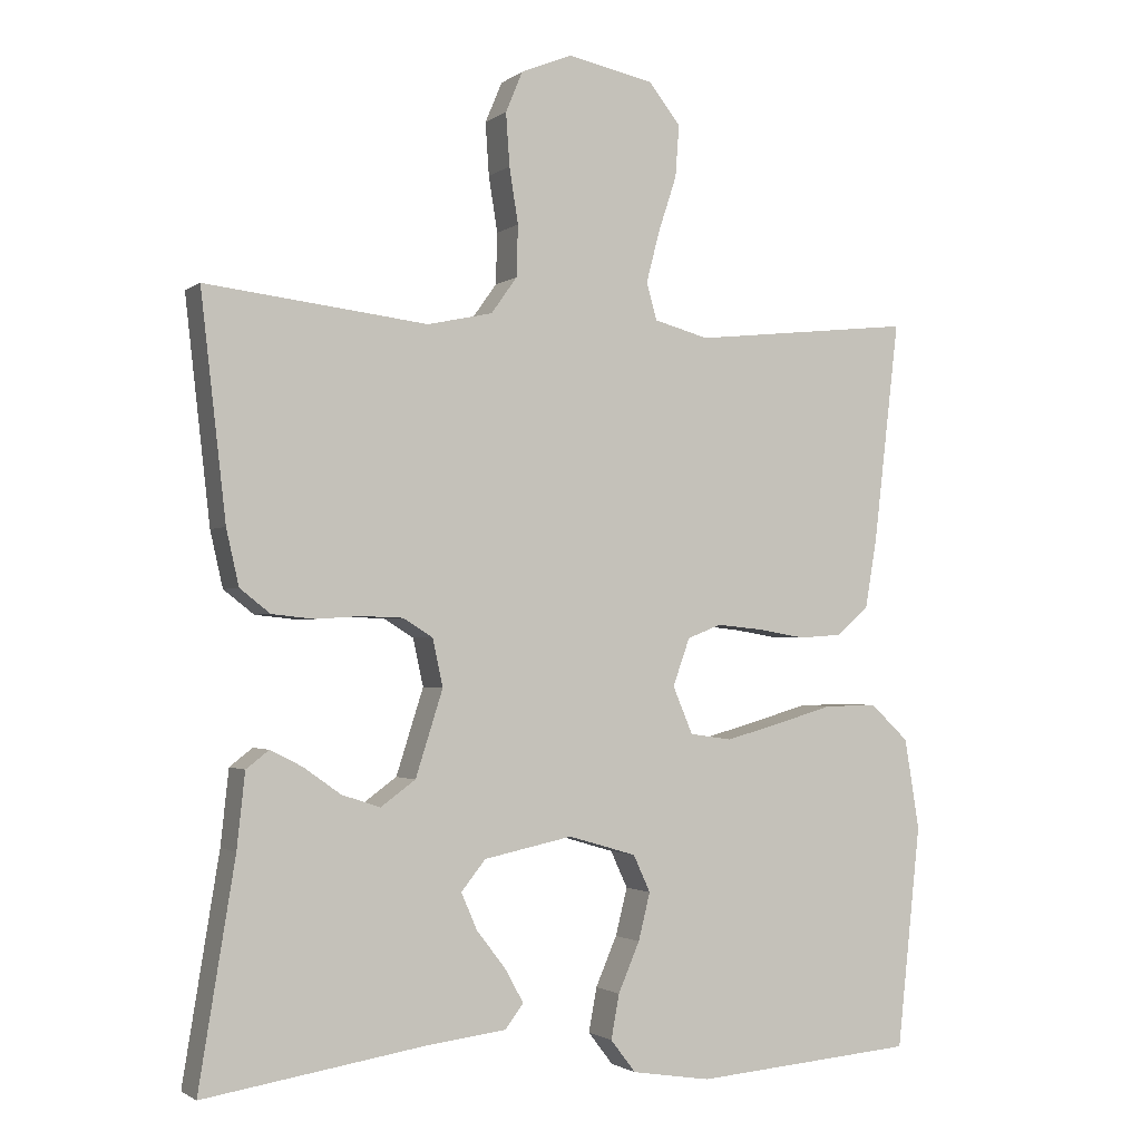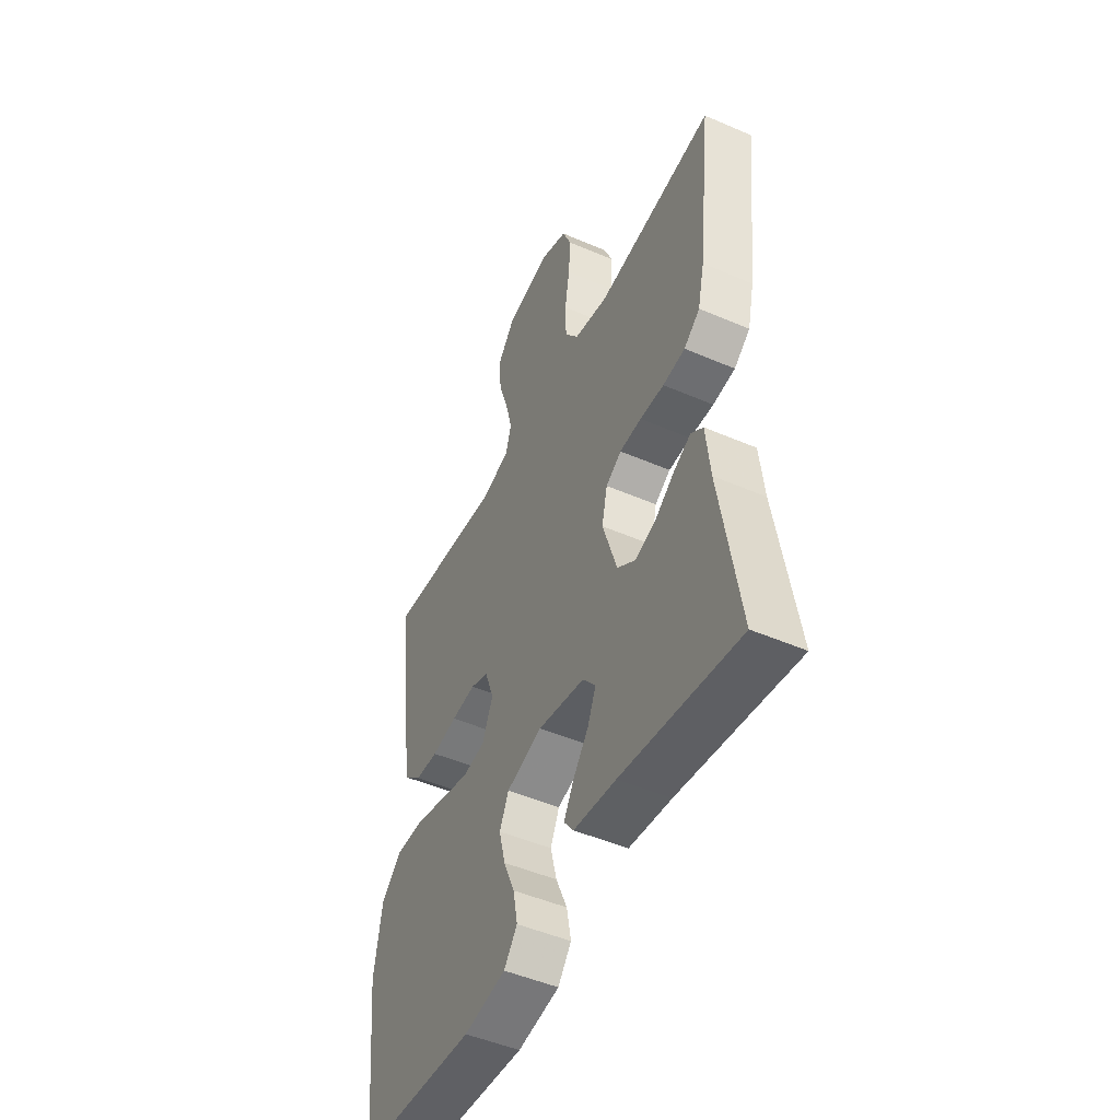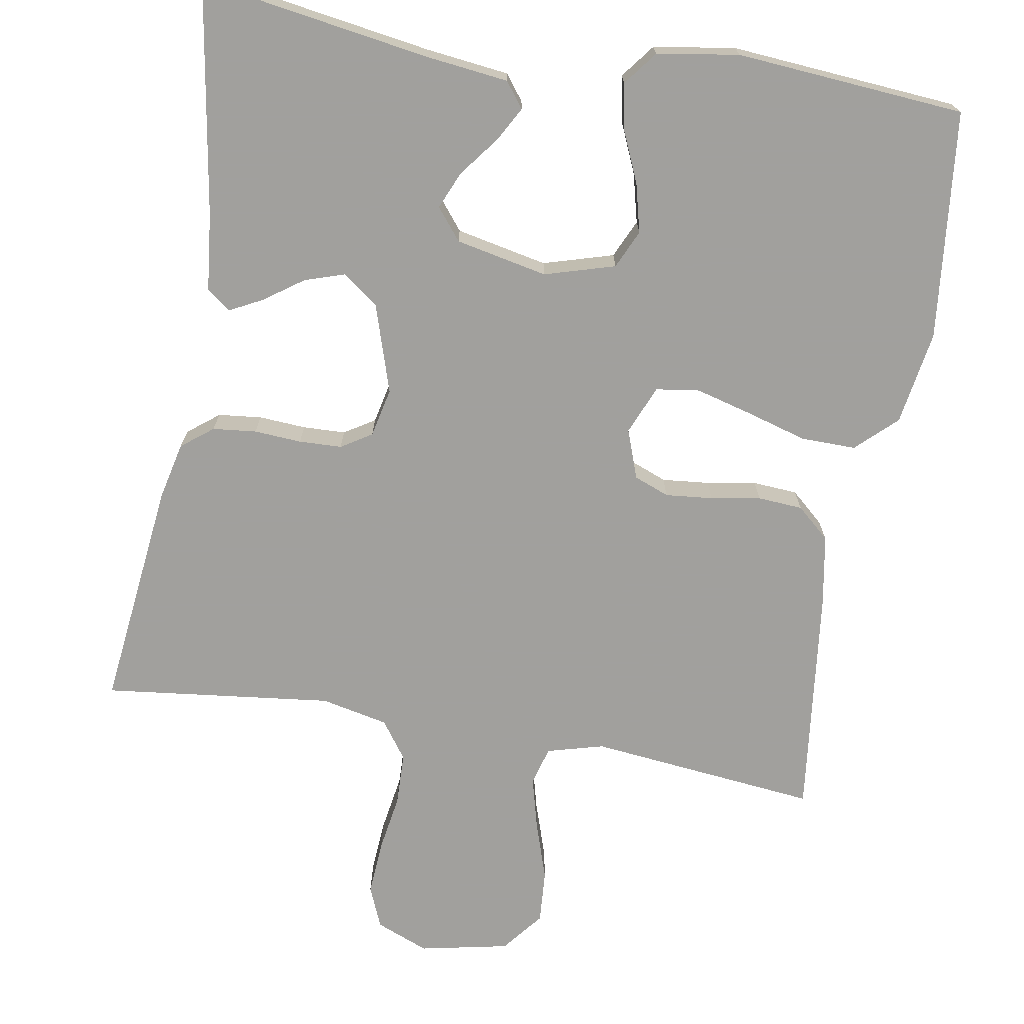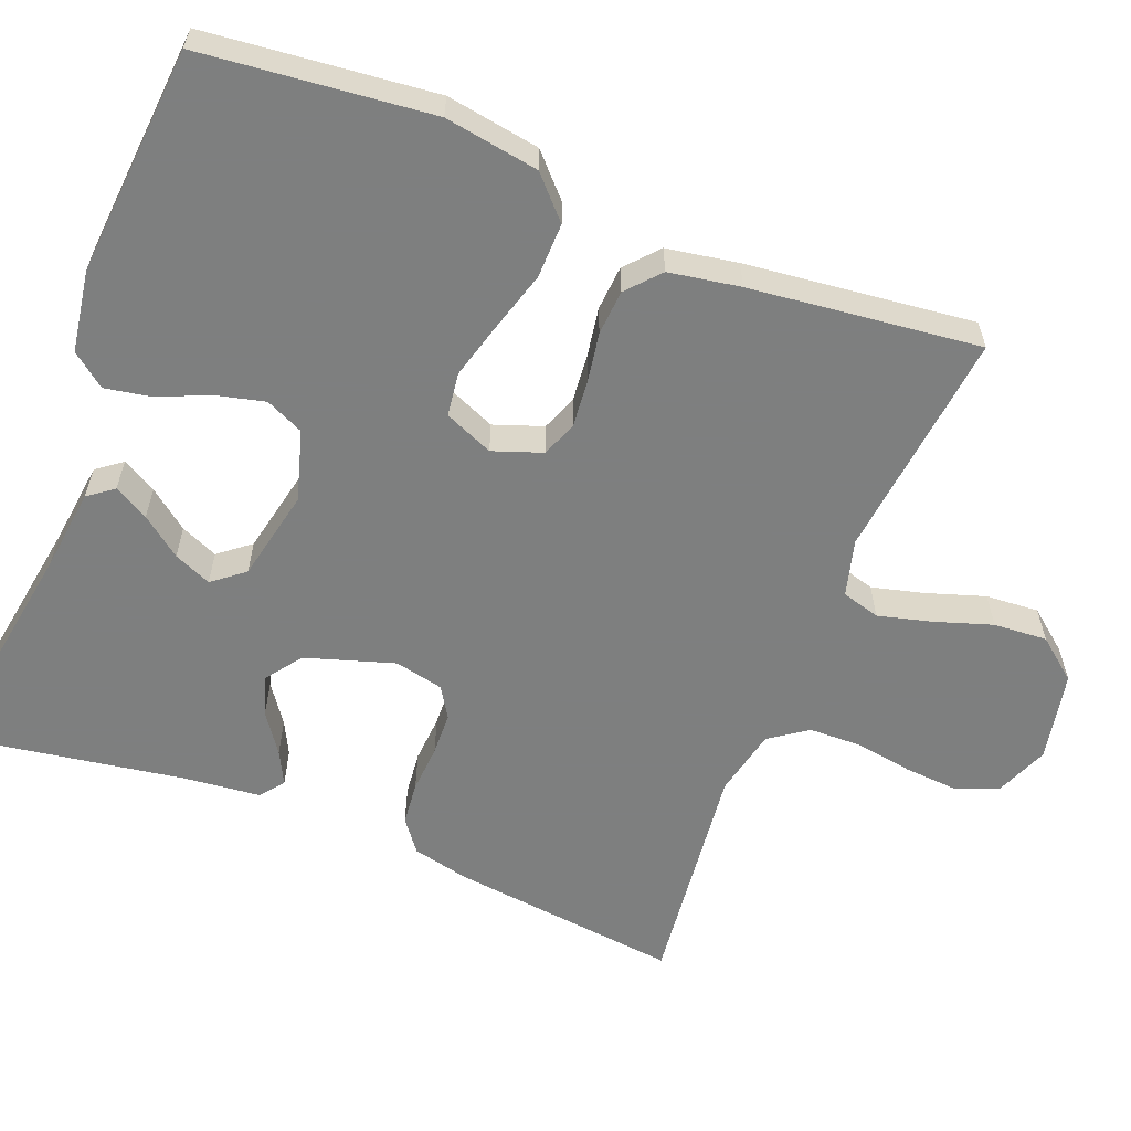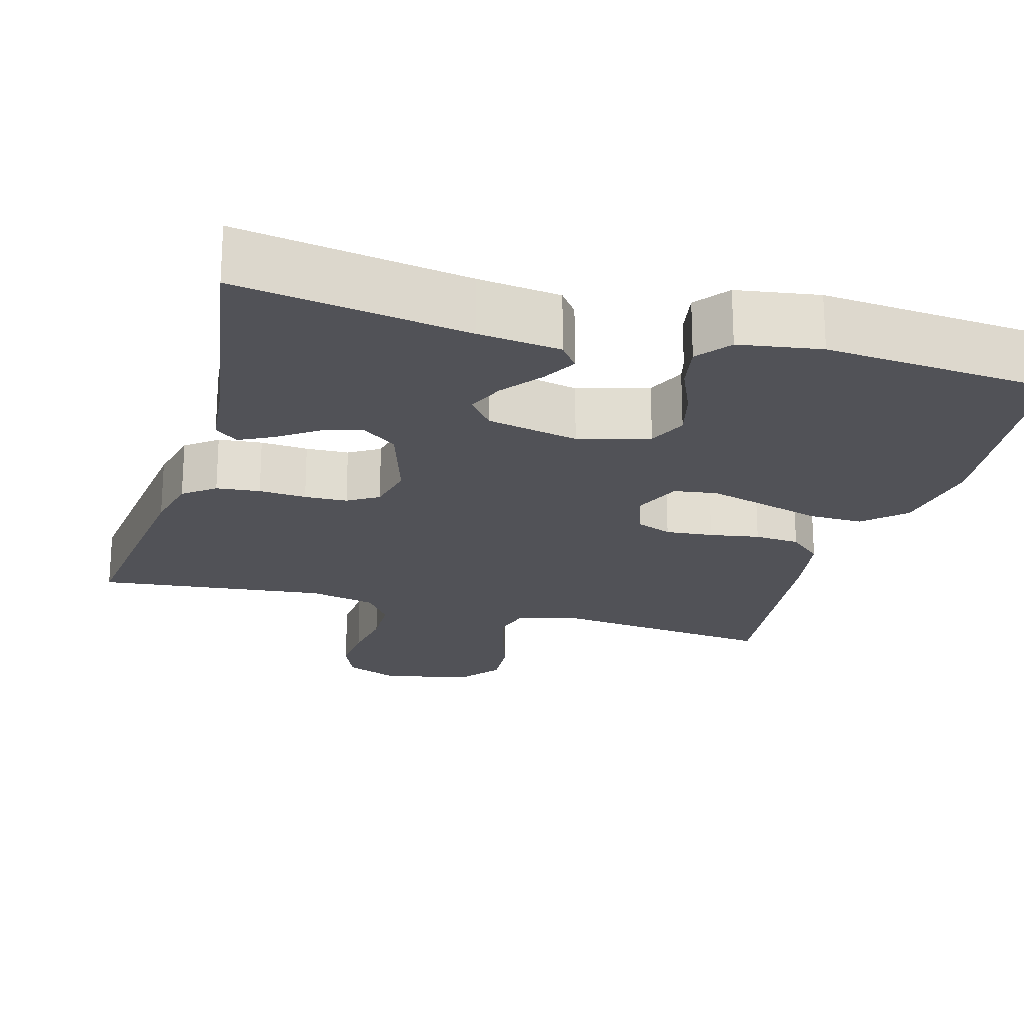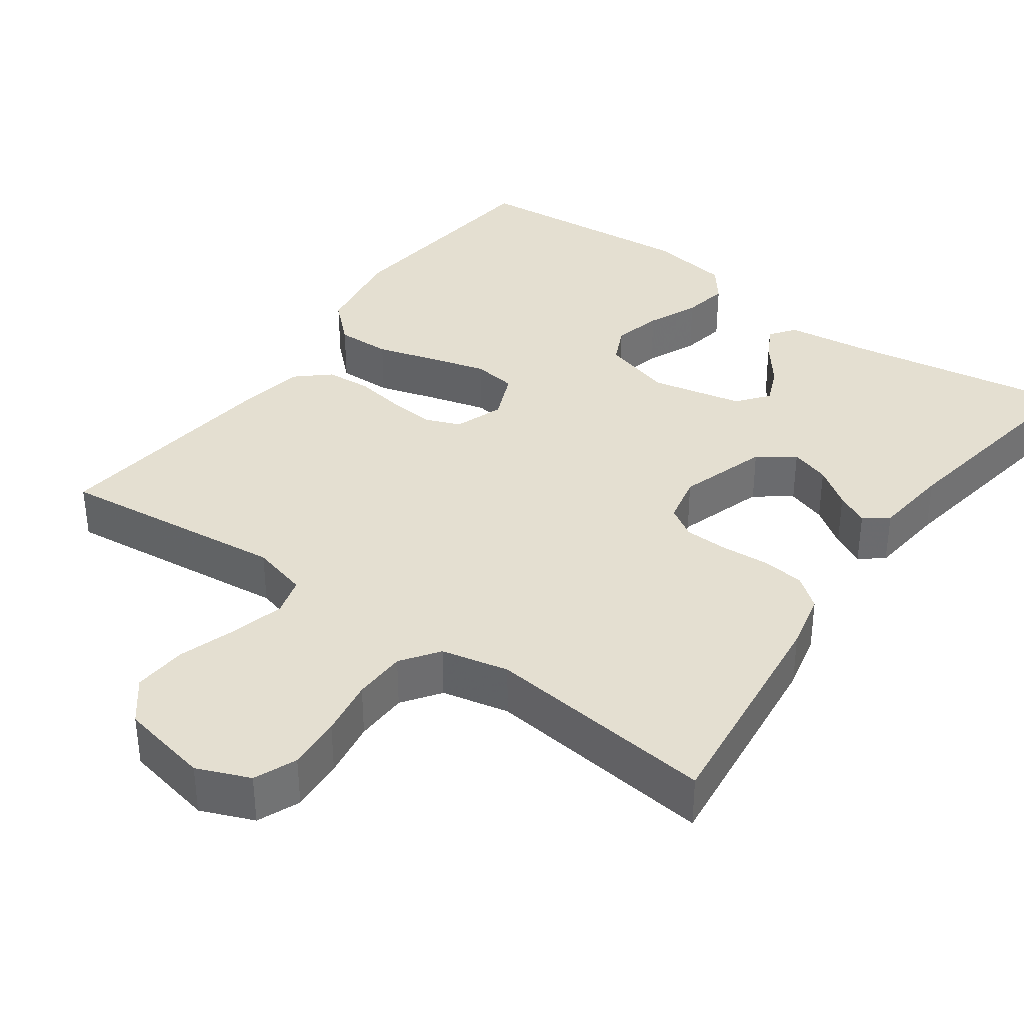
<metadata>
{"format":"obj","ext":"obj","renderer":"f3d","projection":"perspective","resolution":1024,"background":"white","views":[{"elev":-1.8,"azim":155.6,"up":"+Z"},{"elev":-48.7,"azim":64.3,"up":"+Z"},{"elev":-71.7,"azim":170.3,"up":"+Y"},{"elev":-59.6,"azim":-111.7,"up":"+Y"},{"elev":-21.5,"azim":164.1,"up":"+Y"},{"elev":36.7,"azim":35.6,"up":"+Y"}]}
</metadata>
<code>
v 0.5 0.07 -0.5
v 0.2 0.07 -0.453
v 0.092 0.07 -0.44
v 0.067 0.07 -0.407
v 0.092 0.07 -0.362
v 0.132 0.07 -0.31
v 0.153 0.07 -0.261
v 0.12 0.07 -0.22
v 0 0.07 -0.195
v -0.092 0.07 -0.222
v -0.115 0.07 -0.272
v -0.099 0.07 -0.336
v -0.07 0.07 -0.403
v -0.059 0.07 -0.463
v -0.093 0.07 -0.507
v -0.2 0.07 -0.524
v -0.5 0.07 -0.5
v -0.532 0.07 -0.2
v -0.512 0.07 -0.077
v -0.46 0.07 -0.028
v -0.388 0.07 -0.029
v -0.309 0.07 -0.052
v -0.235 0.07 -0.072
v -0.178 0.07 -0.064
v -0.151 0.07 0
v -0.174 0.07 0.064
v -0.22 0.07 0.082
v -0.282 0.07 0.076
v -0.347 0.07 0.065
v -0.406 0.07 0.069
v -0.449 0.07 0.107
v -0.465 0.07 0.2
v -0.5 0.07 0.5
v -0.2 0.07 0.468
v -0.126 0.07 0.488
v -0.112 0.07 0.538
v -0.13 0.07 0.607
v -0.155 0.07 0.683
v -0.16 0.07 0.753
v -0.117 0.07 0.807
v 0 0.07 0.831
v 0.069 0.07 0.803
v 0.092 0.07 0.748
v 0.087 0.07 0.677
v 0.075 0.07 0.602
v 0.077 0.07 0.533
v 0.112 0.07 0.484
v 0.2 0.07 0.465
v 0.5 0.07 0.5
v 0.466 0.07 0.2
v 0.449 0.07 0.125
v 0.408 0.07 0.093
v 0.351 0.07 0.087
v 0.289 0.07 0.091
v 0.233 0.07 0.089
v 0.193 0.07 0.064
v 0.179 0.07 0
v 0.216 0.07 -0.116
v 0.263 0.07 -0.15
v 0.315 0.07 -0.133
v 0.366 0.07 -0.097
v 0.409 0.07 -0.075
v 0.44 0.07 -0.099
v 0.451 0.07 -0.2
v 0.5 0 -0.5
v 0.2 0 -0.453
v 0.092 0 -0.44
v 0.067 0 -0.407
v 0.092 0 -0.362
v 0.132 0 -0.31
v 0.153 0 -0.261
v 0.12 0 -0.22
v 0 0 -0.195
v -0.092 0 -0.222
v -0.115 0 -0.272
v -0.099 0 -0.336
v -0.07 0 -0.403
v -0.059 0 -0.463
v -0.093 0 -0.507
v -0.2 0 -0.524
v -0.5 0 -0.5
v -0.532 0 -0.2
v -0.512 0 -0.077
v -0.46 0 -0.028
v -0.388 0 -0.029
v -0.309 0 -0.052
v -0.235 0 -0.072
v -0.178 0 -0.064
v -0.151 0 0
v -0.174 0 0.064
v -0.22 0 0.082
v -0.282 0 0.076
v -0.347 0 0.065
v -0.406 0 0.069
v -0.449 0 0.107
v -0.465 0 0.2
v -0.5 0 0.5
v -0.2 0 0.468
v -0.126 0 0.488
v -0.112 0 0.538
v -0.13 0 0.607
v -0.155 0 0.683
v -0.16 0 0.753
v -0.117 0 0.807
v 0 0 0.831
v 0.069 0 0.803
v 0.092 0 0.748
v 0.087 0 0.677
v 0.075 0 0.602
v 0.077 0 0.533
v 0.112 0 0.484
v 0.2 0 0.465
v 0.5 0 0.5
v 0.466 0 0.2
v 0.449 0 0.125
v 0.408 0 0.093
v 0.351 0 0.087
v 0.289 0 0.091
v 0.233 0 0.089
v 0.193 0 0.064
v 0.179 0 0
v 0.216 0 -0.116
v 0.263 0 -0.15
v 0.315 0 -0.133
v 0.366 0 -0.097
v 0.409 0 -0.075
v 0.44 0 -0.099
v 0.451 0 -0.2
f 62 63 64
f 61 62 64
f 60 61 64
f 64 1 2
f 60 64 2
f 59 60 2
f 58 59 2 3
f 52 53 54
f 51 52 54
f 50 51 54
f 49 50 54
f 48 49 54
f 47 48 54 55
f 46 47 55 56
f 43 44 45
f 42 43 45
f 41 42 45
f 40 41 45
f 39 40 45
f 38 39 45
f 37 38 45
f 36 37 45 46
f 46 56 57
f 36 46 57
f 35 36 57
f 32 33 34
f 31 32 34
f 30 31 34
f 29 30 34
f 28 29 34
f 27 28 34 35
f 20 21 22
f 19 20 22
f 18 19 22
f 17 18 22
f 16 17 22
f 15 16 22
f 14 15 22
f 13 14 22
f 12 13 22
f 11 12 22 23
f 10 11 23 24
f 3 4 5 6
f 3 6 7
f 58 3 7
f 57 58 7 8
f 26 27 35 57
f 57 8 9
f 26 57 9
f 25 26 9
f 9 10 24 25
f 128 127 126
f 128 126 125
f 128 125 124
f 66 65 128
f 66 128 124
f 66 124 123
f 67 66 123 122
f 118 117 116
f 118 116 115
f 118 115 114
f 118 114 113
f 118 113 112
f 119 118 112 111
f 120 119 111 110
f 109 108 107
f 109 107 106
f 109 106 105
f 109 105 104
f 109 104 103
f 109 103 102
f 109 102 101
f 110 109 101 100
f 121 120 110
f 121 110 100
f 121 100 99
f 98 97 96
f 98 96 95
f 98 95 94
f 98 94 93
f 98 93 92
f 99 98 92 91
f 86 85 84
f 86 84 83
f 86 83 82
f 86 82 81
f 86 81 80
f 86 80 79
f 86 79 78
f 86 78 77
f 86 77 76
f 87 86 76 75
f 88 87 75 74
f 70 69 68 67
f 71 70 67
f 71 67 122
f 72 71 122 121
f 121 99 91 90
f 73 72 121
f 73 121 90
f 73 90 89
f 89 88 74 73
f 1 65 66 2
f 2 66 67 3
f 3 67 68 4
f 4 68 69 5
f 5 69 70 6
f 6 70 71 7
f 7 71 72 8
f 8 72 73 9
f 9 73 74 10
f 10 74 75 11
f 11 75 76 12
f 12 76 77 13
f 13 77 78 14
f 14 78 79 15
f 15 79 80 16
f 16 80 81 17
f 17 81 82 18
f 18 82 83 19
f 19 83 84 20
f 20 84 85 21
f 21 85 86 22
f 22 86 87 23
f 23 87 88 24
f 24 88 89 25
f 25 89 90 26
f 26 90 91 27
f 27 91 92 28
f 28 92 93 29
f 29 93 94 30
f 30 94 95 31
f 31 95 96 32
f 32 96 97 33
f 33 97 98 34
f 34 98 99 35
f 35 99 100 36
f 36 100 101 37
f 37 101 102 38
f 38 102 103 39
f 39 103 104 40
f 40 104 105 41
f 41 105 106 42
f 42 106 107 43
f 43 107 108 44
f 44 108 109 45
f 45 109 110 46
f 46 110 111 47
f 47 111 112 48
f 48 112 113 49
f 49 113 114 50
f 50 114 115 51
f 51 115 116 52
f 52 116 117 53
f 53 117 118 54
f 54 118 119 55
f 55 119 120 56
f 56 120 121 57
f 57 121 122 58
f 58 122 123 59
f 59 123 124 60
f 60 124 125 61
f 61 125 126 62
f 62 126 127 63
f 63 127 128 64
f 64 128 65 1

</code>
